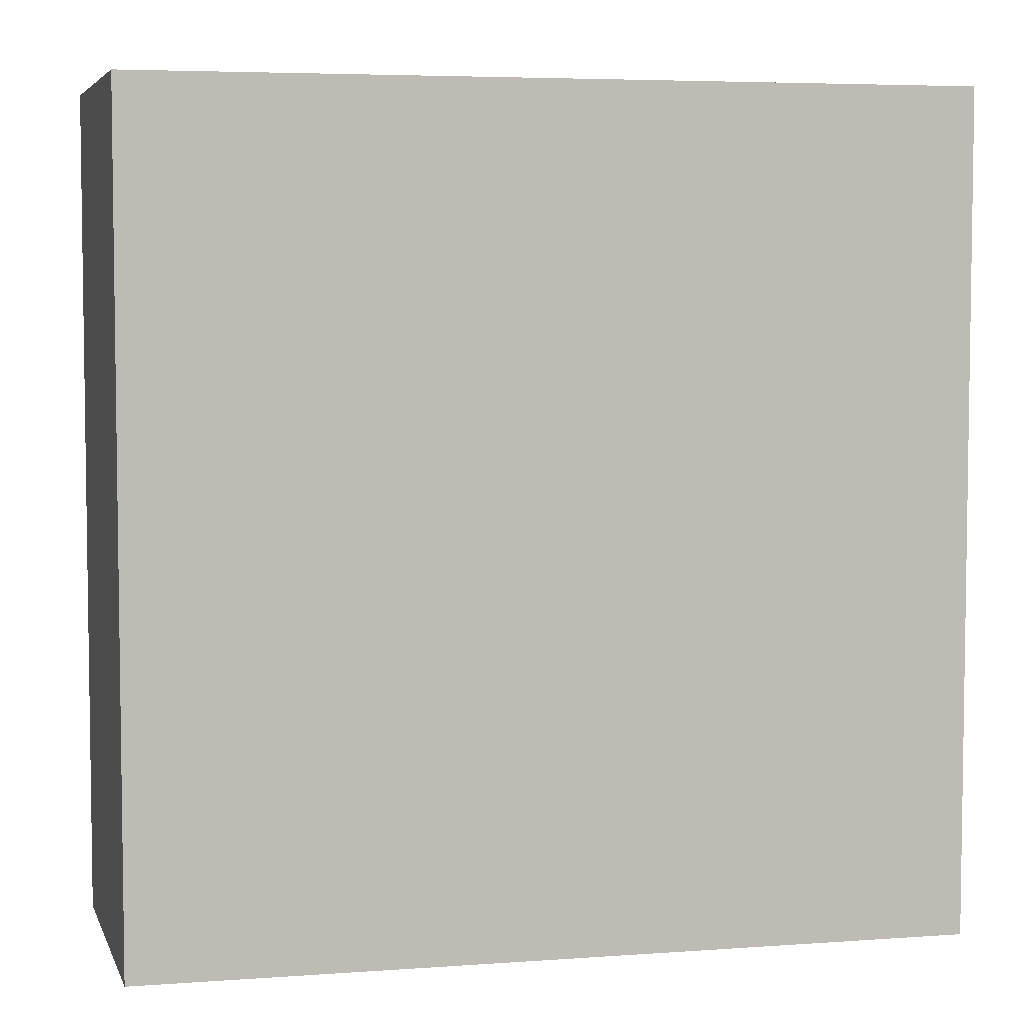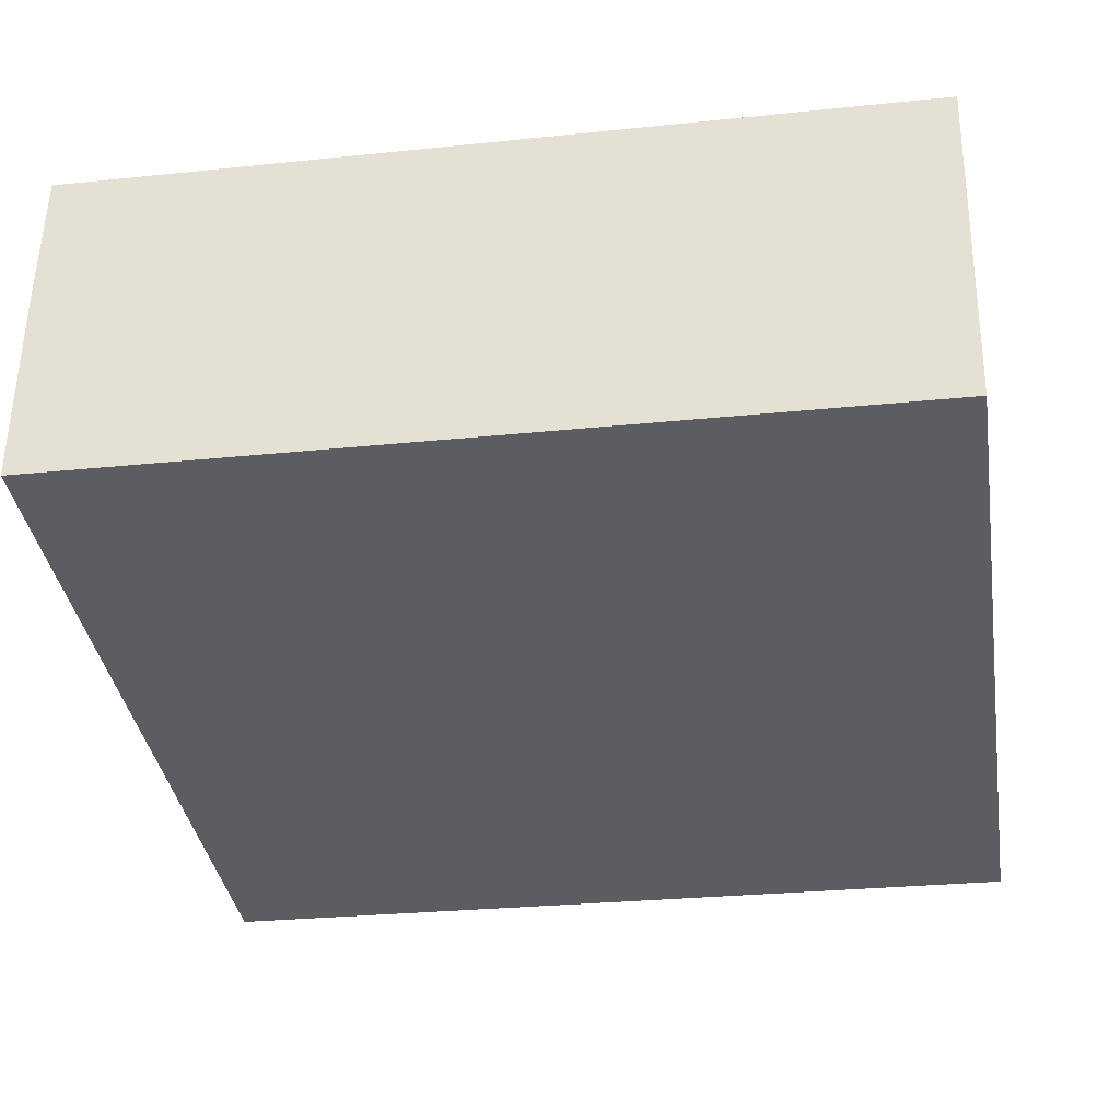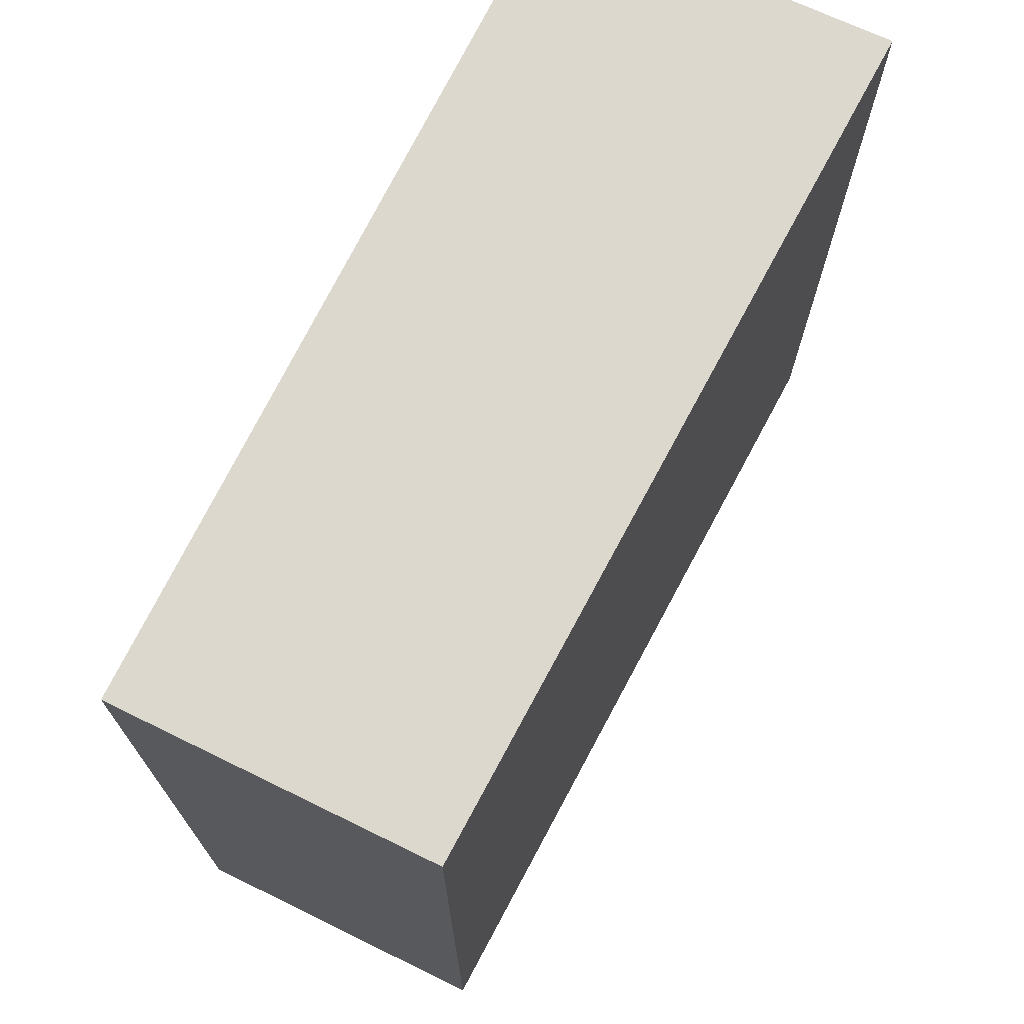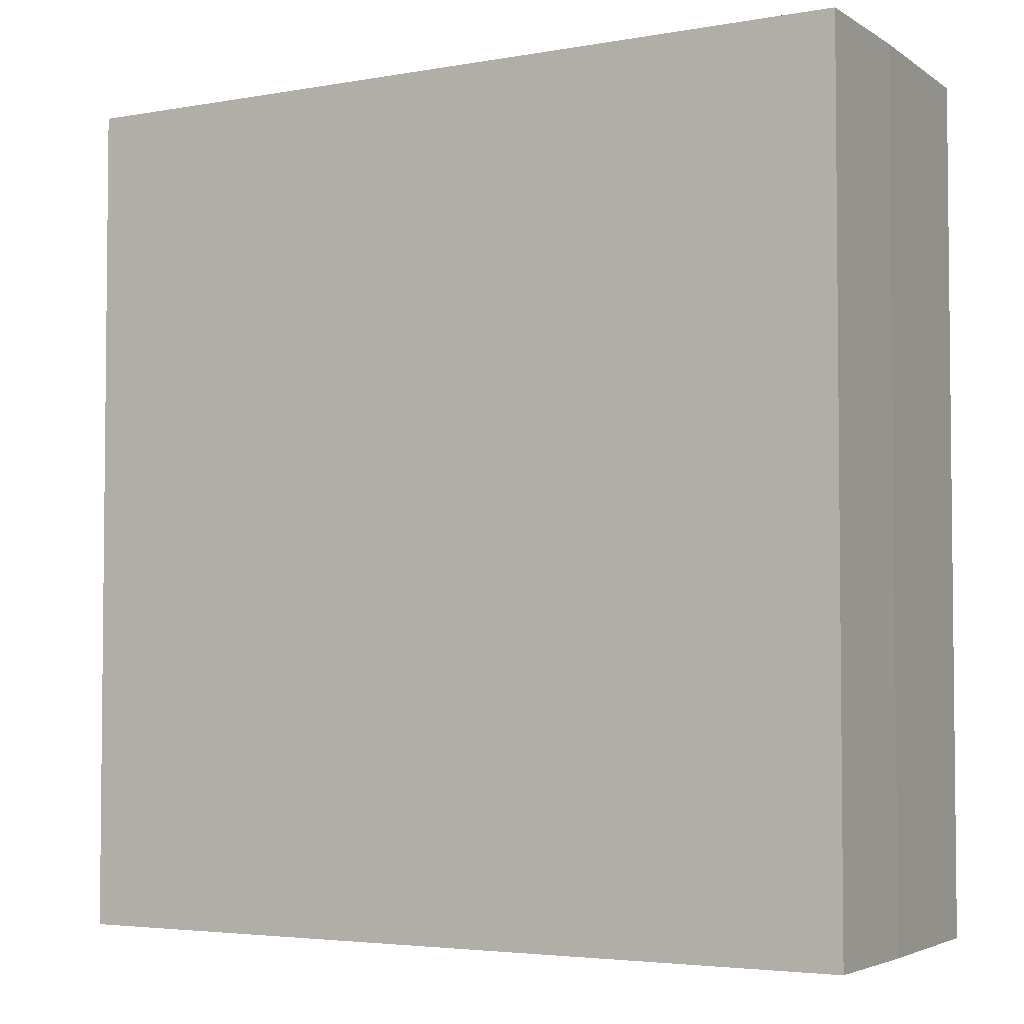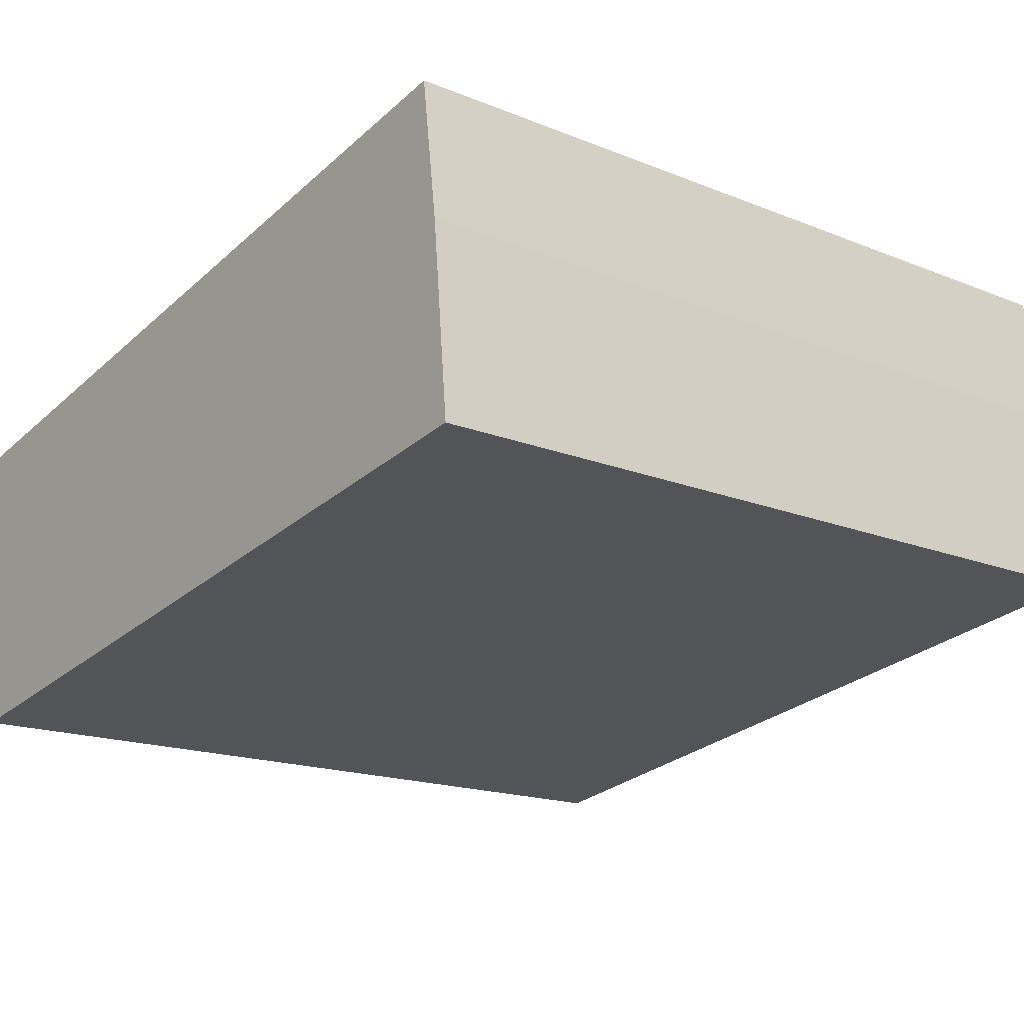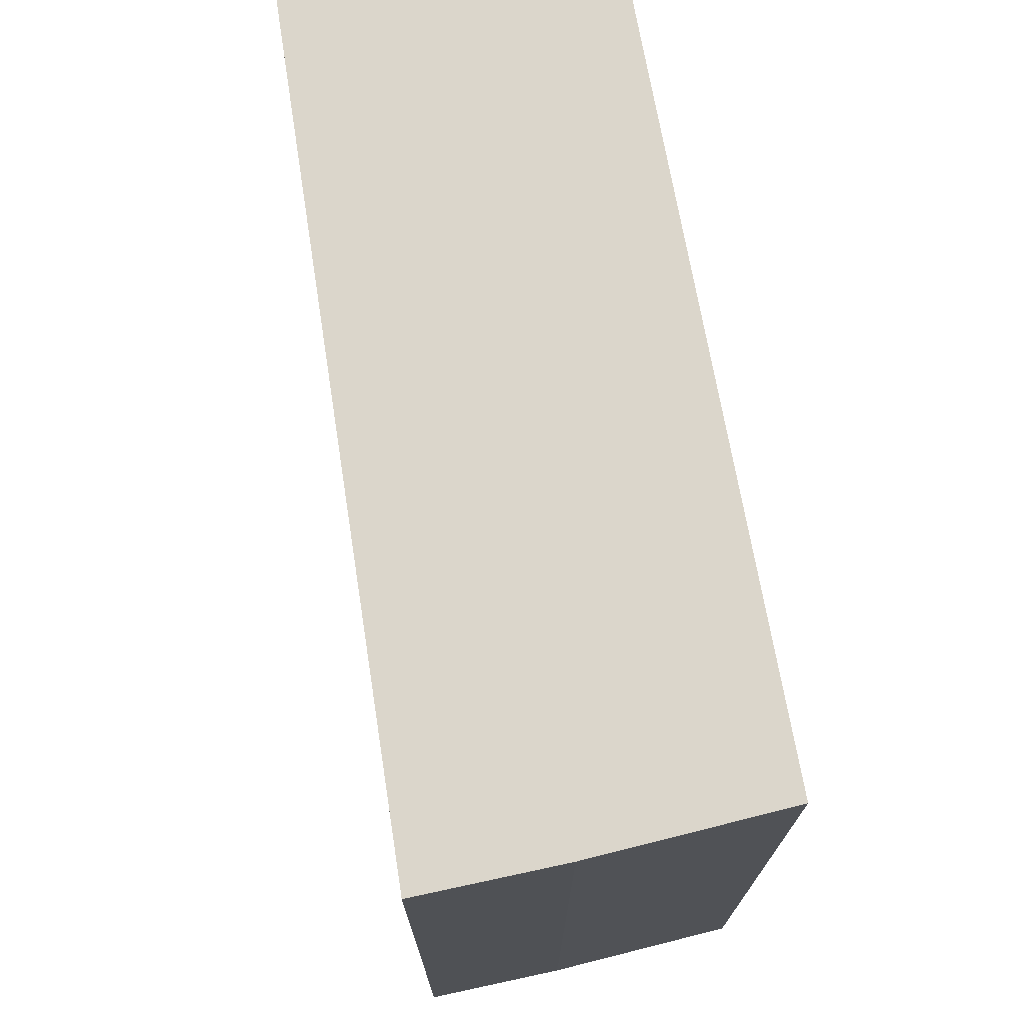
<metadata>
{"format":"obj","ext":"obj","renderer":"f3d","projection":"perspective","resolution":1024,"background":"white","views":[{"elev":5.2,"azim":-23.8,"up":"+Y"},{"elev":-27.4,"azim":99.1,"up":"+Z"},{"elev":72.4,"azim":-72.7,"up":"+Y"},{"elev":-3.8,"azim":20.6,"up":"+Y"},{"elev":-16.8,"azim":50.7,"up":"+Z"},{"elev":73.6,"azim":70.5,"up":"+Y"}]}
</metadata>
<code>
v  3.152 3.25 0.603
v  0.182 3.25 -1.182
v  0 3.25 1.99e-16
v  0.553 3.25 -1.122
v  3.292 3.25 -0.682
v  3.222 3.25 0.06
v  0.182 7.238e-17 -1.182
v  0.553 6.87e-17 -1.122
v  3.292 4.176e-17 -0.682
v  0 0 0
v  3.152 -3.692e-17 0.603
v  3.222 -3.674e-18 0.06
g defaultobject
f 1 2 3
f 2 1 4
f 4 1 5
f 5 1 6
f 4 7 2
f 7 4 5
f 7 5 8
f 8 5 9
f 7 3 2
f 3 7 10
f 10 1 3
f 1 10 11
f 11 6 1
f 6 11 12
f 12 5 6
f 5 12 9
f 8 10 7
f 10 8 11
f 11 8 9
f 11 9 12

</code>
